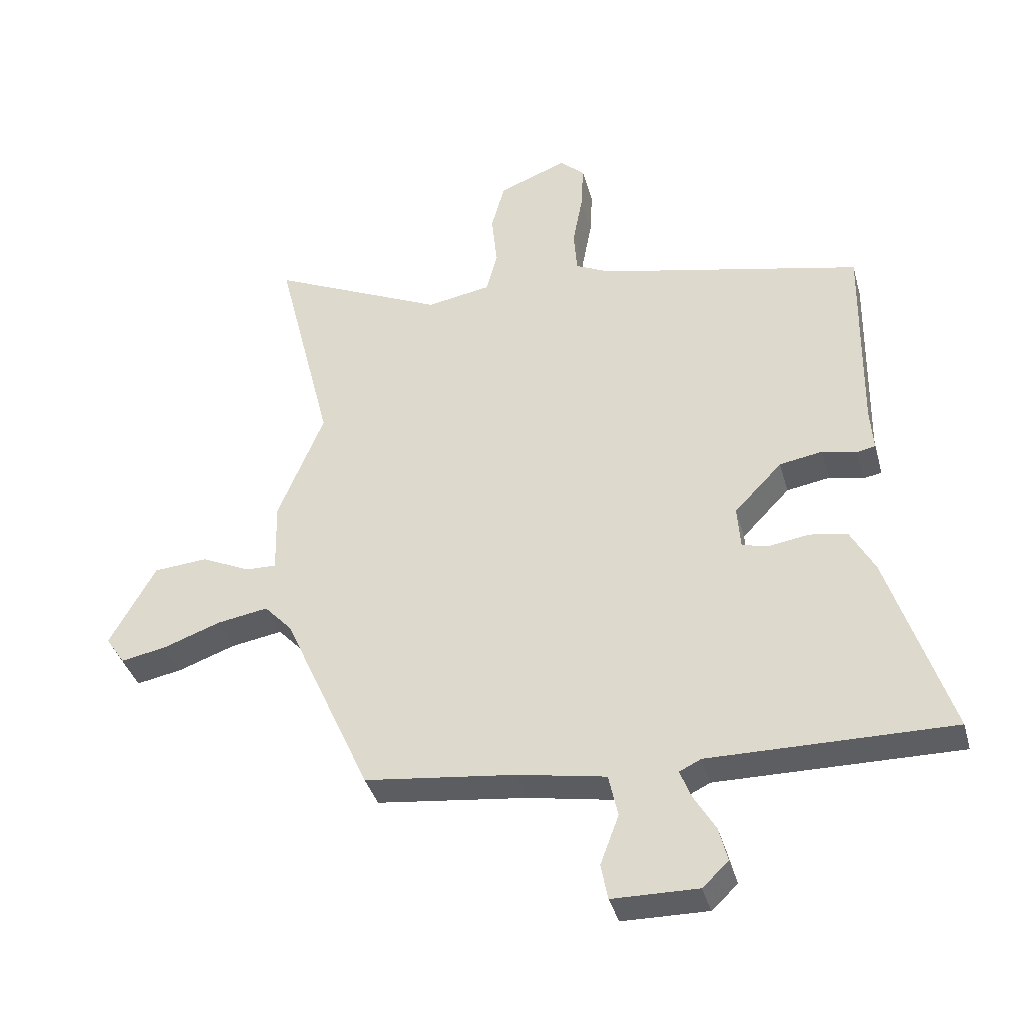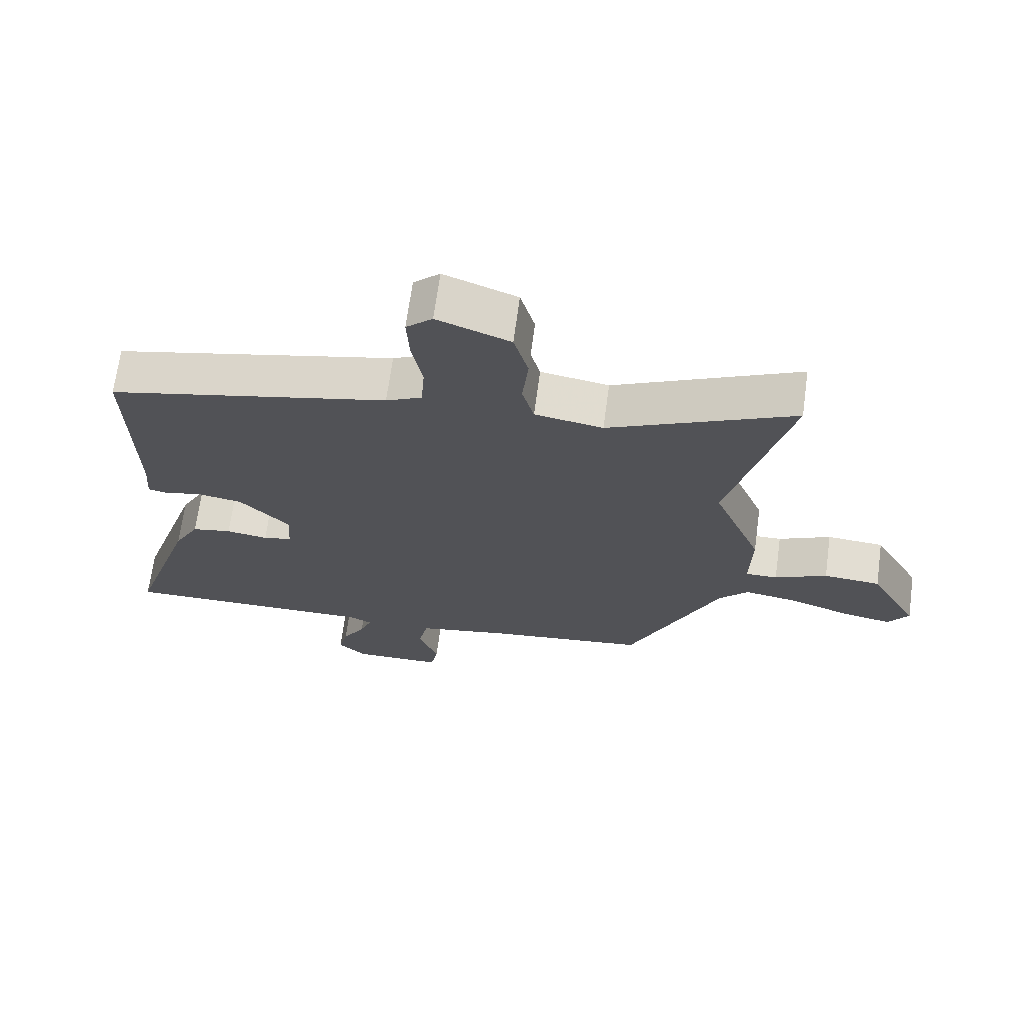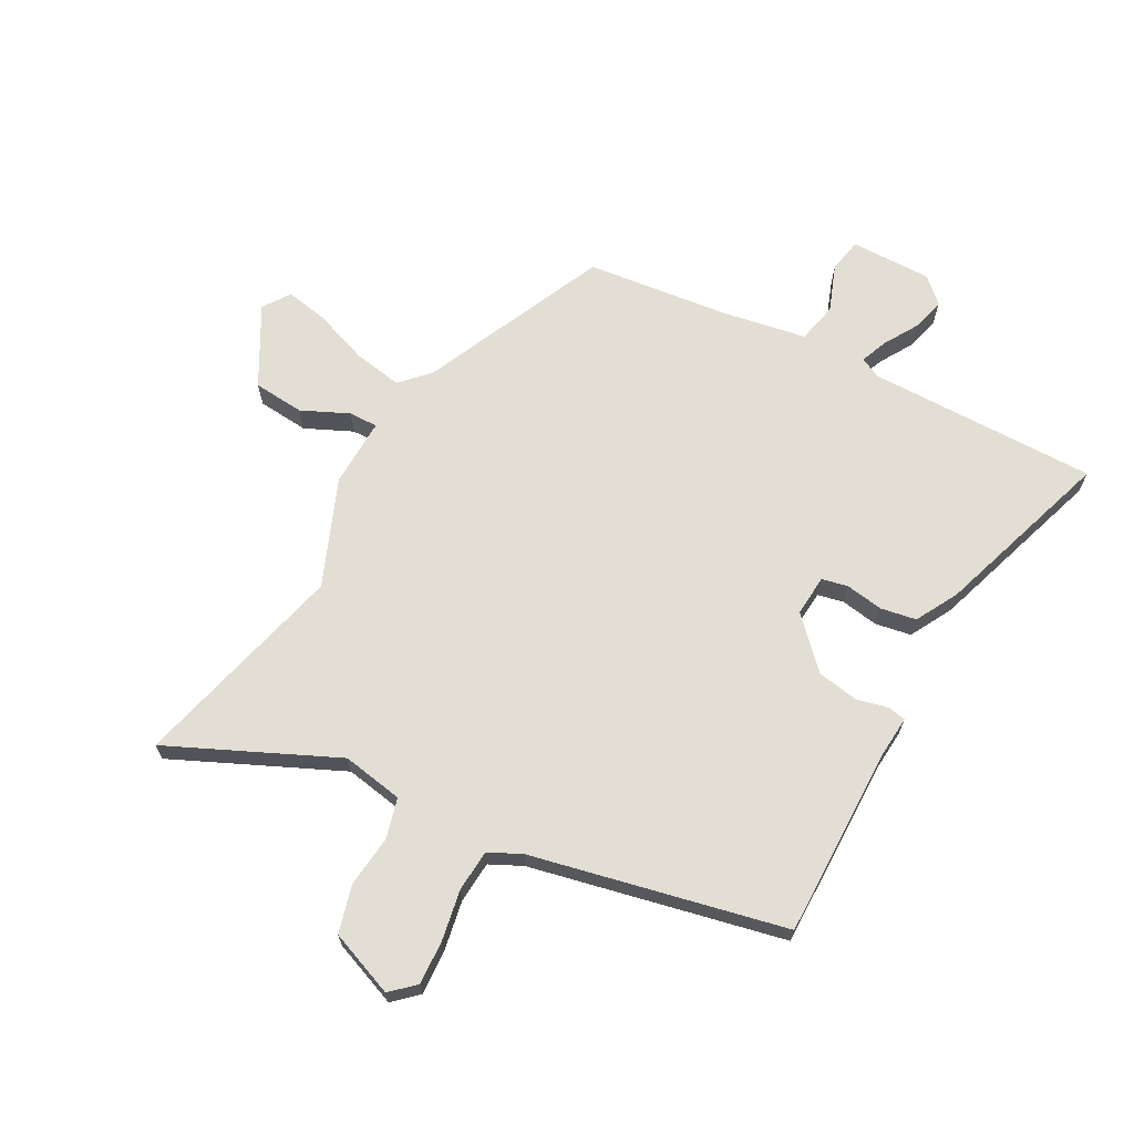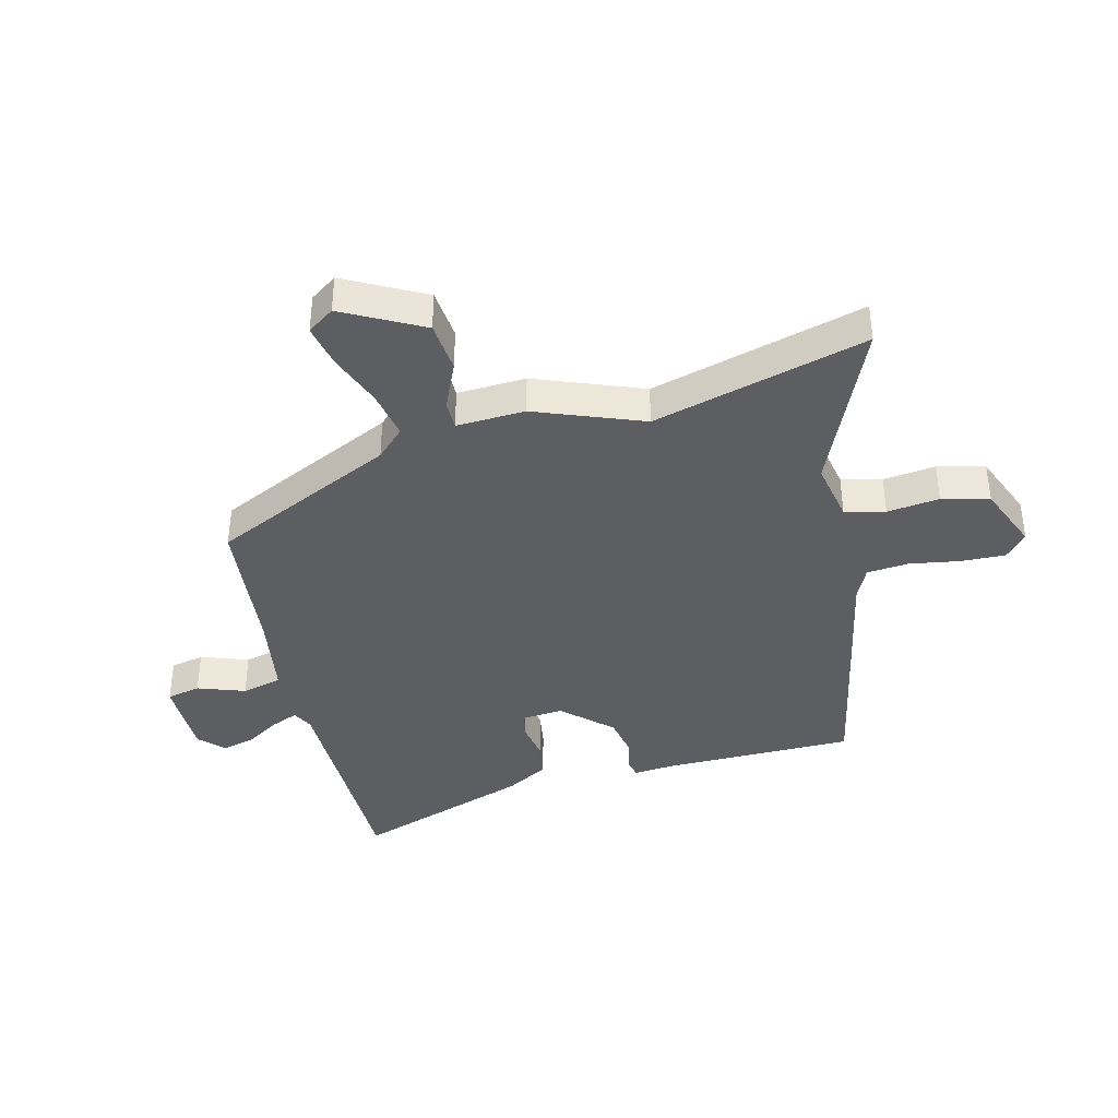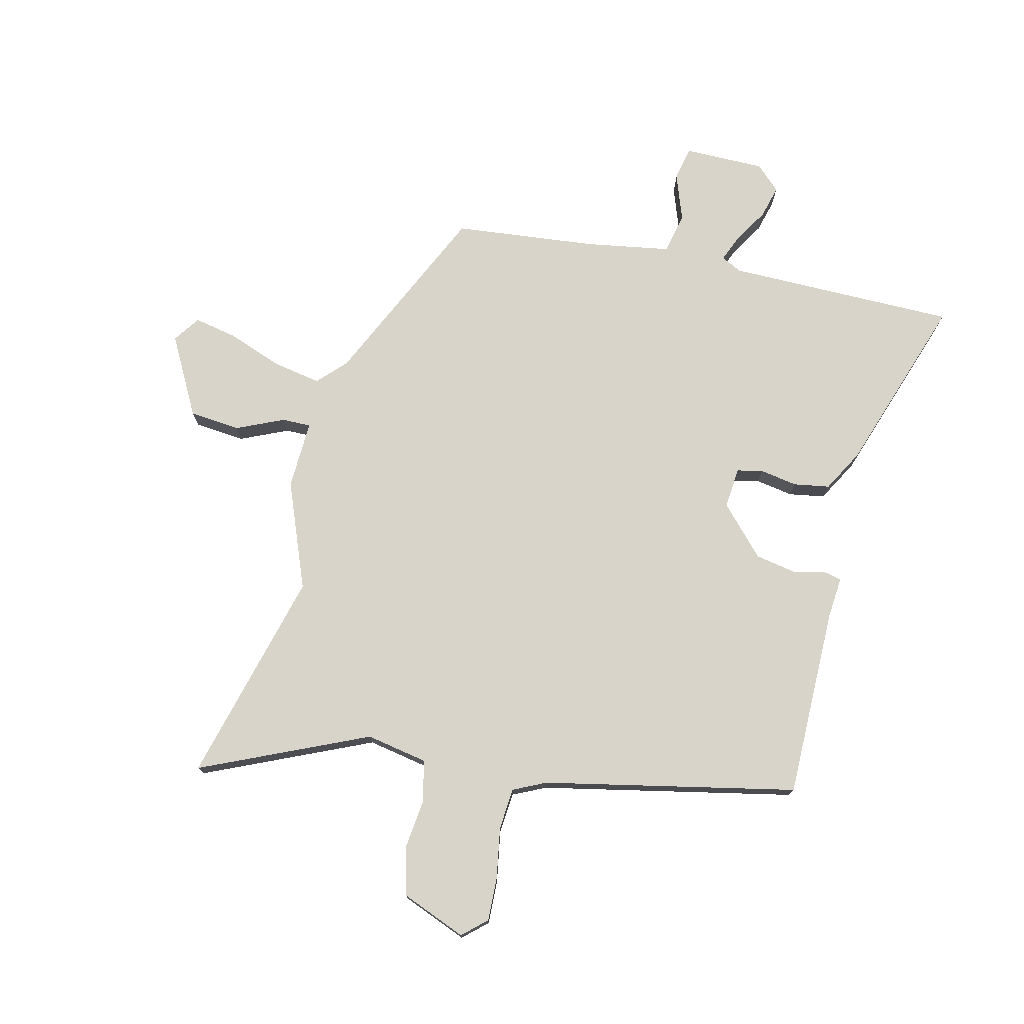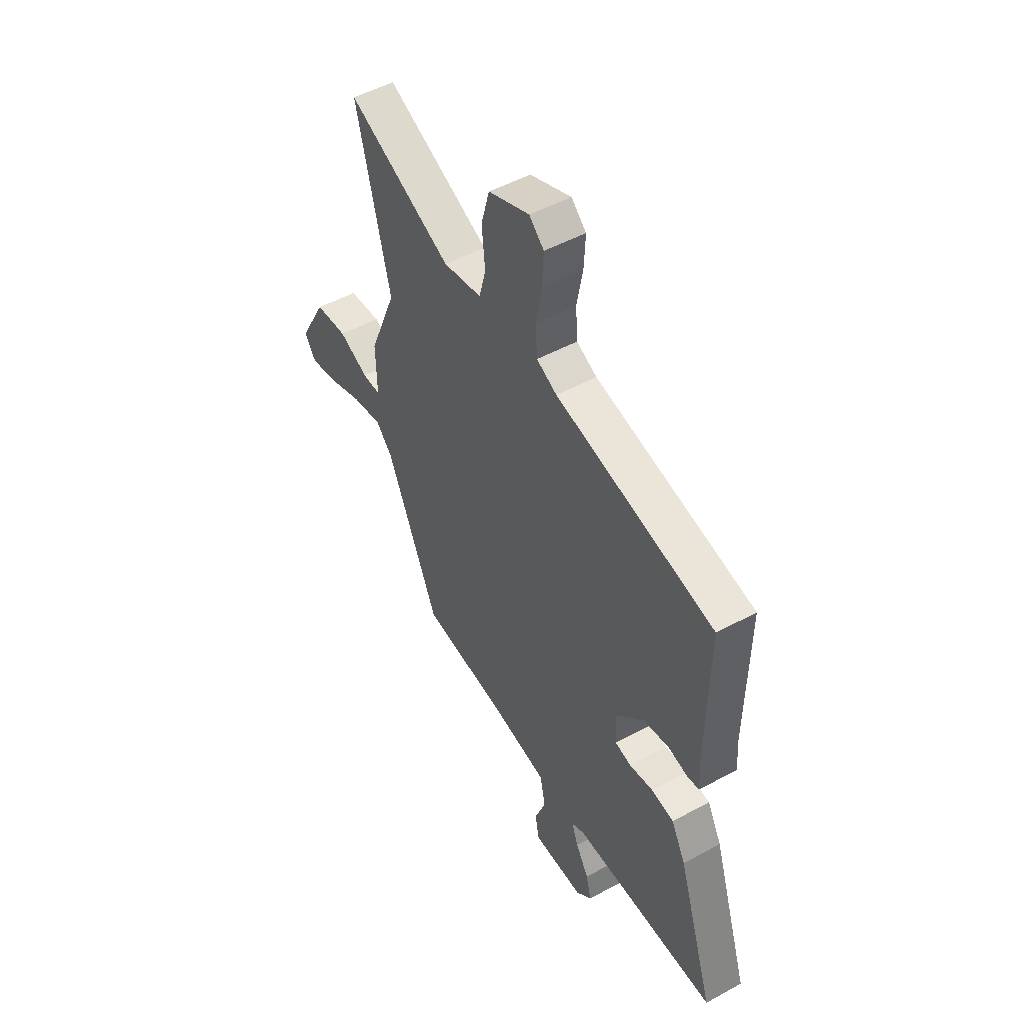
<metadata>
{"format":"obj","ext":"obj","renderer":"f3d","projection":"perspective","resolution":1024,"background":"white","views":[{"elev":-37.9,"azim":15.0,"up":"+Z"},{"elev":68.4,"azim":-172.3,"up":"+Z"},{"elev":67.3,"azim":28.8,"up":"+Y"},{"elev":-39.1,"azim":-74.8,"up":"+Y"},{"elev":75.4,"azim":14.3,"up":"+Y"},{"elev":49.8,"azim":58.9,"up":"+Z"}]}
</metadata>
<code>
v -0.451 0.07 0.304
v -0.542 0.07 0.669
v -0.26 0.07 0.539
v -0.156 0.07 0.557
v -0.138 0.07 0.625
v -0.147 0.07 0.714
v -0.125 0.07 0.794
v -0.014 0.07 0.837
v 0.026 0.07 0.8
v 0.022 0.07 0.725
v 0.006 0.07 0.639
v 0.011 0.07 0.568
v 0.066 0.07 0.541
v 0.495 0.07 0.445
v 0.49 0.07 0.119
v 0.495 0.07 0.049
v 0.465 0.07 0.043
v 0.41 0.07 0.056
v 0.34 0.07 0.044
v 0.263 0.07 -0.036
v 0.268 0.07 -0.106
v 0.312 0.07 -0.116
v 0.376 0.07 -0.106
v 0.437 0.07 -0.117
v 0.476 0.07 -0.189
v 0.575 0.07 -0.494
v 0.184 0.07 -0.49
v 0.149 0.07 -0.507
v 0.167 0.07 -0.553
v 0.202 0.07 -0.612
v 0.216 0.07 -0.668
v 0.174 0.07 -0.707
v 0.036 0.07 -0.705
v 0.025 0.07 -0.647
v 0.055 0.07 -0.567
v 0.04 0.07 -0.498
v -0.103 0.07 -0.472
v -0.346 0.07 -0.443
v -0.487 0.07 -0.129
v -0.532 0.07 -0.081
v -0.615 0.07 -0.095
v -0.707 0.07 -0.128
v -0.781 0.07 -0.142
v -0.812 0.07 -0.096
v -0.738 0.07 0.037
v -0.651 0.07 0.044
v -0.571 0.07 0.007
v -0.522 0.07 0.006
v -0.525 0.07 0.123
v -0.451 0 0.304
v -0.542 0 0.669
v -0.26 0 0.539
v -0.156 0 0.557
v -0.138 0 0.625
v -0.147 0 0.714
v -0.125 0 0.794
v -0.014 0 0.837
v 0.026 0 0.8
v 0.022 0 0.725
v 0.006 0 0.639
v 0.011 0 0.568
v 0.066 0 0.541
v 0.495 0 0.445
v 0.49 0 0.119
v 0.495 0 0.049
v 0.465 0 0.043
v 0.41 0 0.056
v 0.34 0 0.044
v 0.263 0 -0.036
v 0.268 0 -0.106
v 0.312 0 -0.116
v 0.376 0 -0.106
v 0.437 0 -0.117
v 0.476 0 -0.189
v 0.575 0 -0.494
v 0.184 0 -0.49
v 0.149 0 -0.507
v 0.167 0 -0.553
v 0.202 0 -0.612
v 0.216 0 -0.668
v 0.174 0 -0.707
v 0.036 0 -0.705
v 0.025 0 -0.647
v 0.055 0 -0.567
v 0.04 0 -0.498
v -0.103 0 -0.472
v -0.346 0 -0.443
v -0.487 0 -0.129
v -0.532 0 -0.081
v -0.615 0 -0.095
v -0.707 0 -0.128
v -0.781 0 -0.142
v -0.812 0 -0.096
v -0.738 0 0.037
v -0.651 0 0.044
v -0.571 0 0.007
v -0.522 0 0.006
v -0.525 0 0.123
f 48 49 1
f 45 46 47
f 44 45 47
f 43 44 47
f 42 43 47
f 41 42 47
f 40 41 47 48
f 39 40 48 1
f 37 38 39 1
f 33 34 35
f 32 33 35
f 31 32 35
f 30 31 35
f 29 30 35
f 28 29 35 36
f 1 2 3
f 37 1 3
f 36 37 3
f 28 36 3
f 27 28 3
f 25 26 27
f 24 25 27
f 23 24 27
f 22 23 27
f 15 16 17 18
f 15 18 19
f 14 15 19
f 13 14 19
f 12 13 19 20
f 9 10 11
f 8 9 11
f 7 8 11
f 6 7 11
f 5 6 11
f 4 5 11 12
f 12 20 21
f 4 12 21
f 3 4 21
f 21 22 27
f 3 21 27
f 50 98 97
f 96 95 94
f 96 94 93
f 96 93 92
f 96 92 91
f 96 91 90
f 97 96 90 89
f 50 97 89 88
f 50 88 87 86
f 84 83 82
f 84 82 81
f 84 81 80
f 84 80 79
f 84 79 78
f 85 84 78 77
f 52 51 50
f 52 50 86
f 52 86 85
f 52 85 77
f 52 77 76
f 76 75 74
f 76 74 73
f 76 73 72
f 76 72 71
f 67 66 65 64
f 68 67 64
f 68 64 63
f 68 63 62
f 69 68 62 61
f 60 59 58
f 60 58 57
f 60 57 56
f 60 56 55
f 60 55 54
f 61 60 54 53
f 70 69 61
f 70 61 53
f 70 53 52
f 76 71 70
f 76 70 52
f 1 50 51 2
f 2 51 52 3
f 3 52 53 4
f 4 53 54 5
f 5 54 55 6
f 6 55 56 7
f 7 56 57 8
f 8 57 58 9
f 9 58 59 10
f 10 59 60 11
f 11 60 61 12
f 12 61 62 13
f 13 62 63 14
f 14 63 64 15
f 15 64 65 16
f 16 65 66 17
f 17 66 67 18
f 18 67 68 19
f 19 68 69 20
f 20 69 70 21
f 21 70 71 22
f 22 71 72 23
f 23 72 73 24
f 24 73 74 25
f 25 74 75 26
f 26 75 76 27
f 27 76 77 28
f 28 77 78 29
f 29 78 79 30
f 30 79 80 31
f 31 80 81 32
f 32 81 82 33
f 33 82 83 34
f 34 83 84 35
f 35 84 85 36
f 36 85 86 37
f 37 86 87 38
f 38 87 88 39
f 39 88 89 40
f 40 89 90 41
f 41 90 91 42
f 42 91 92 43
f 43 92 93 44
f 44 93 94 45
f 45 94 95 46
f 46 95 96 47
f 47 96 97 48
f 48 97 98 49
f 49 98 50 1

</code>
